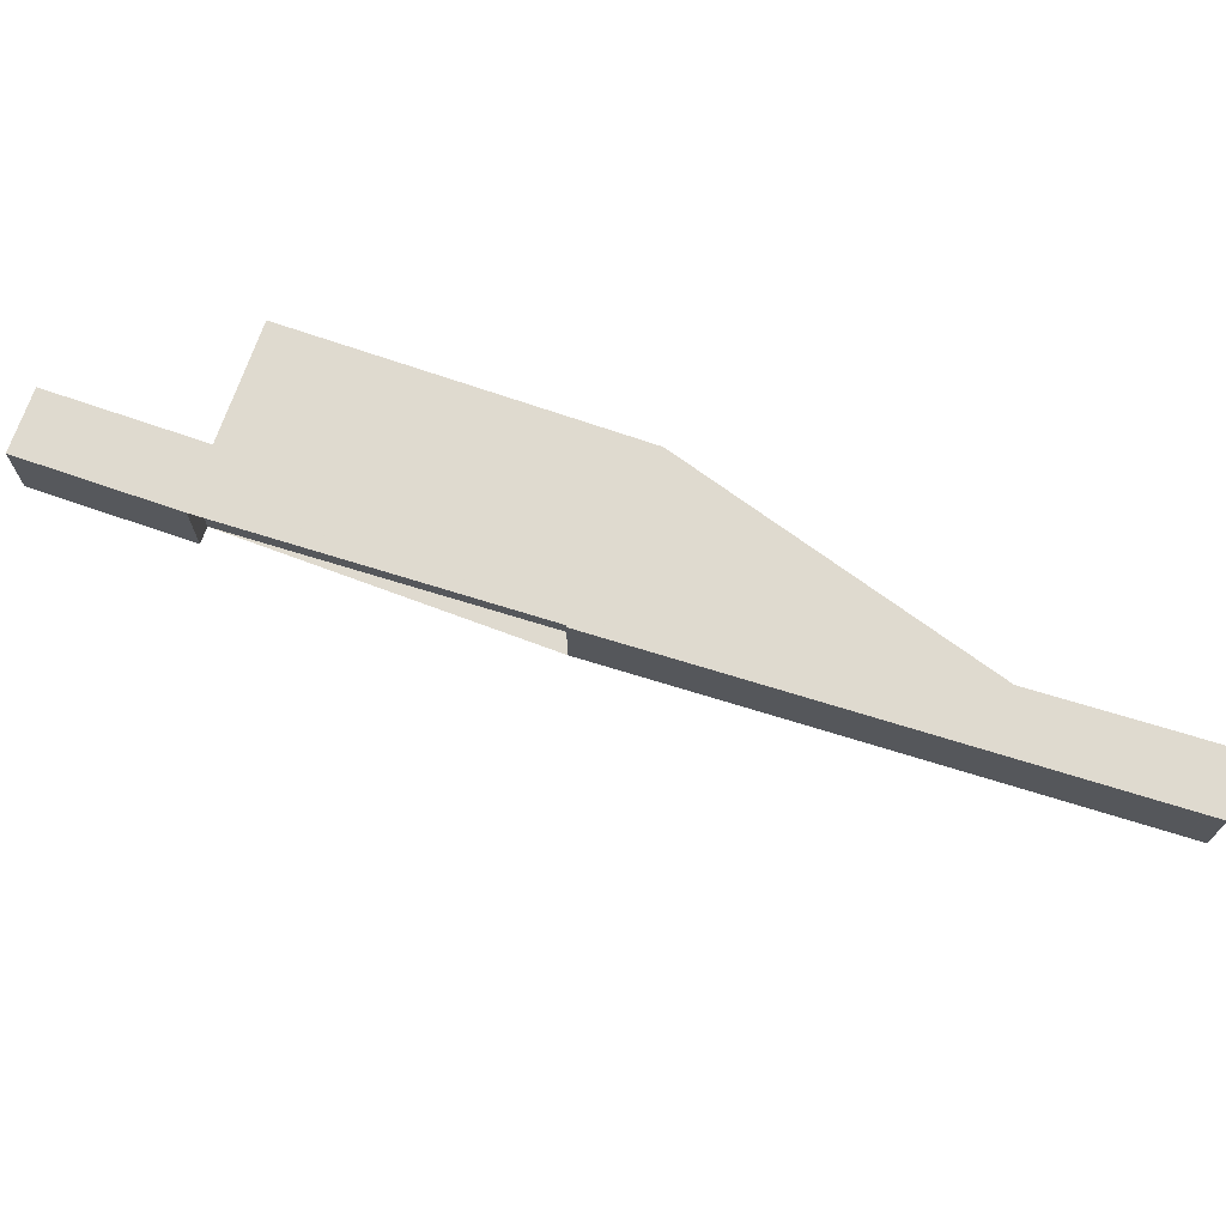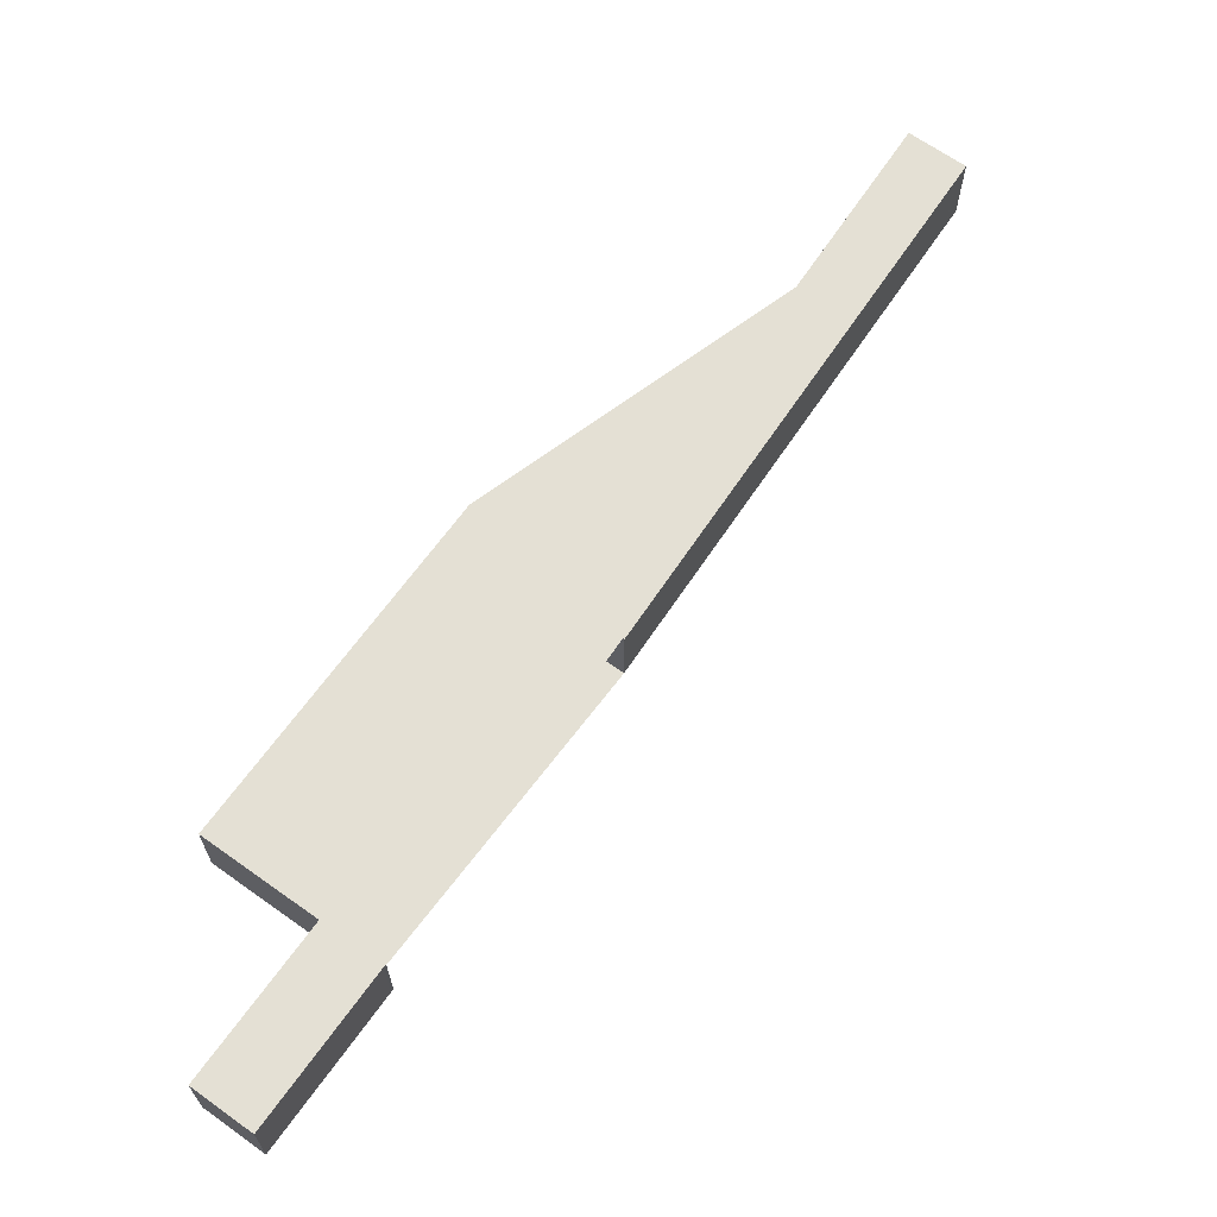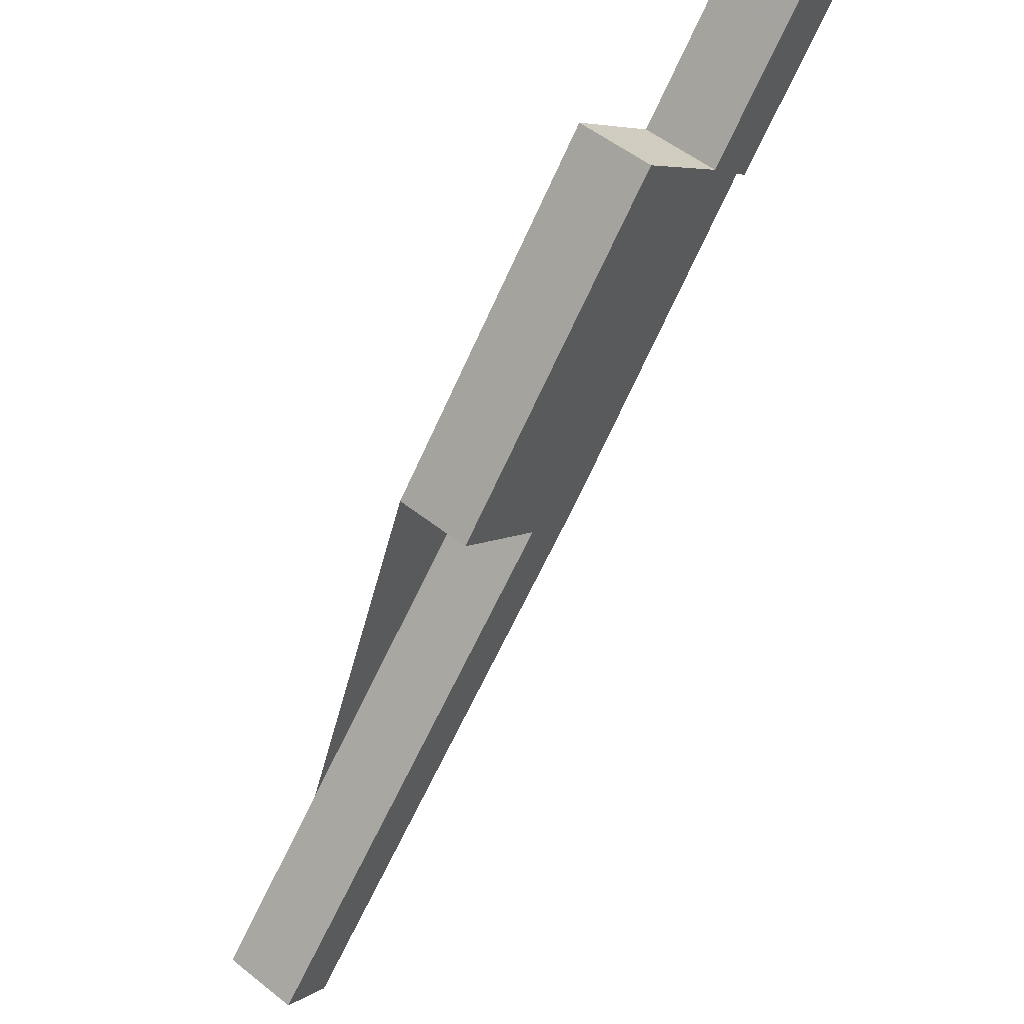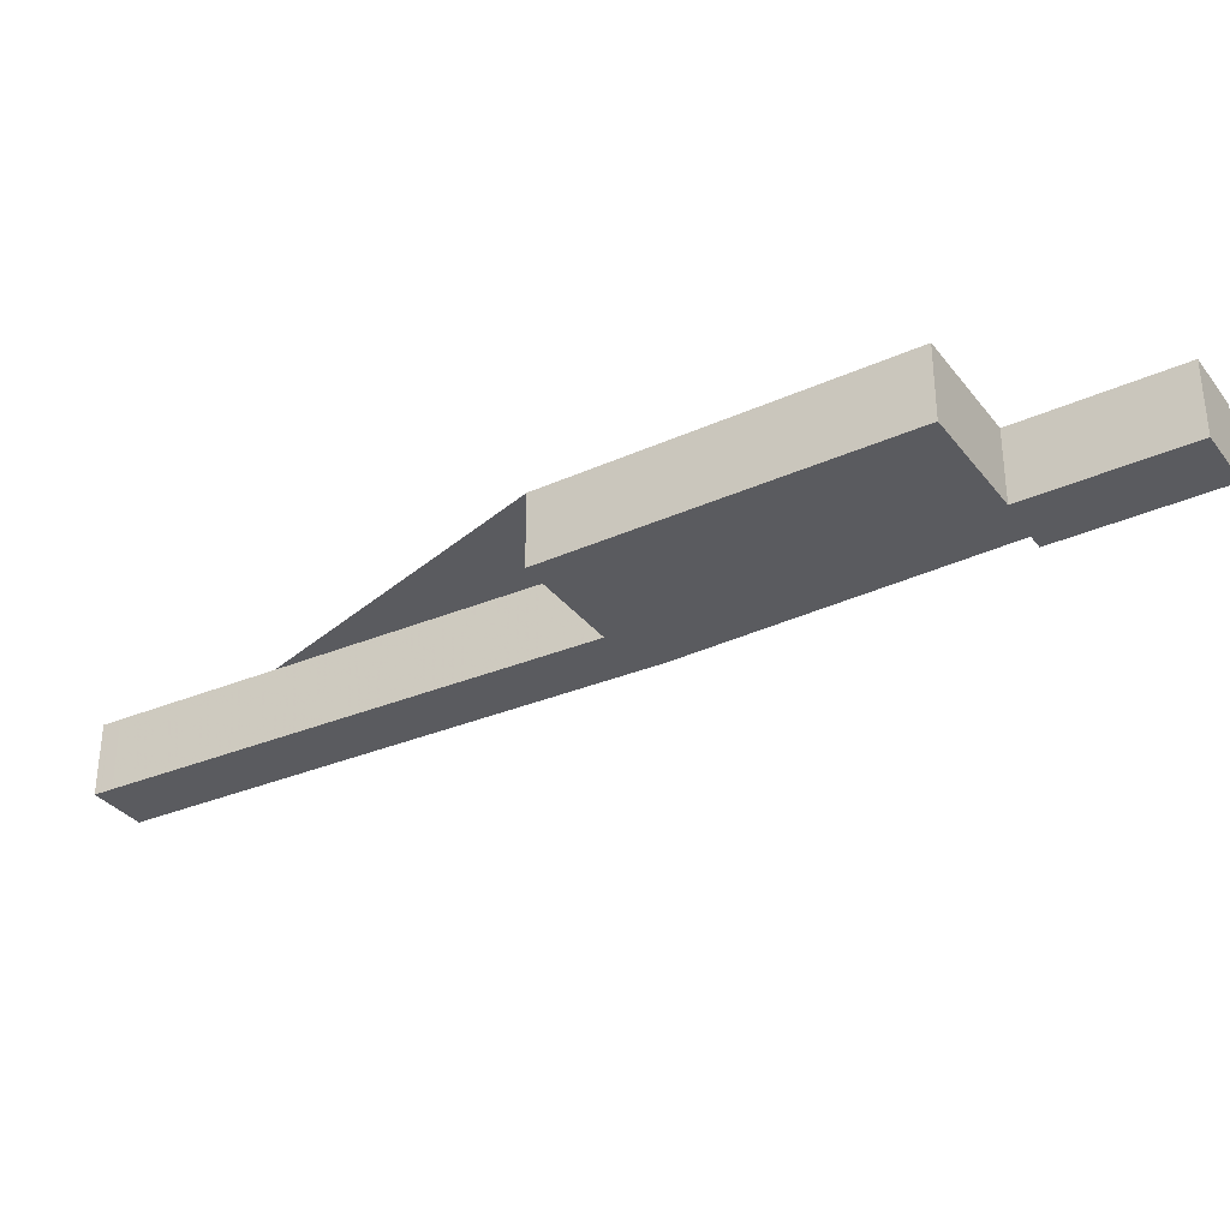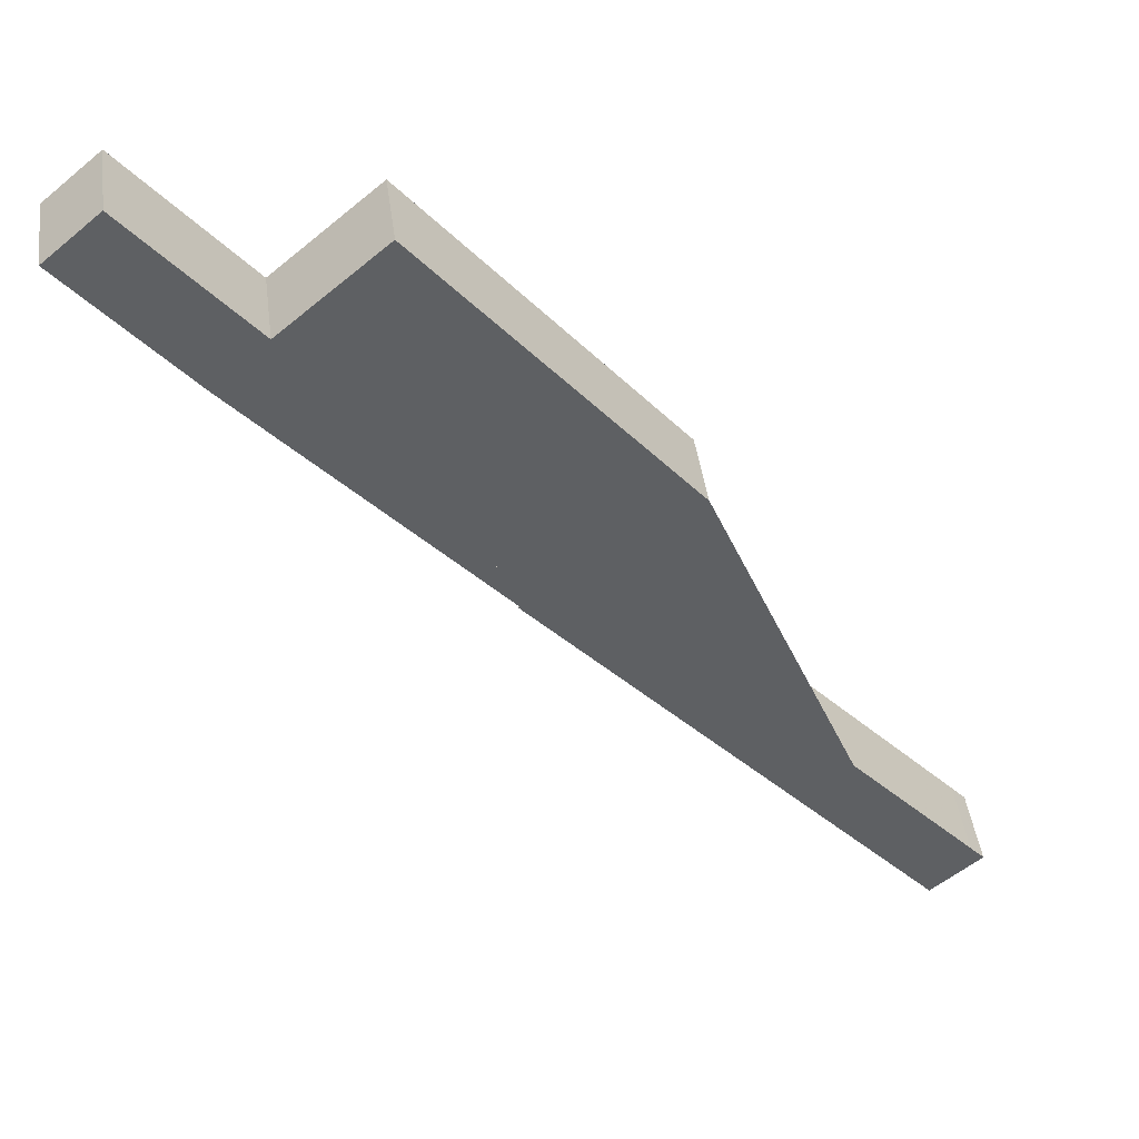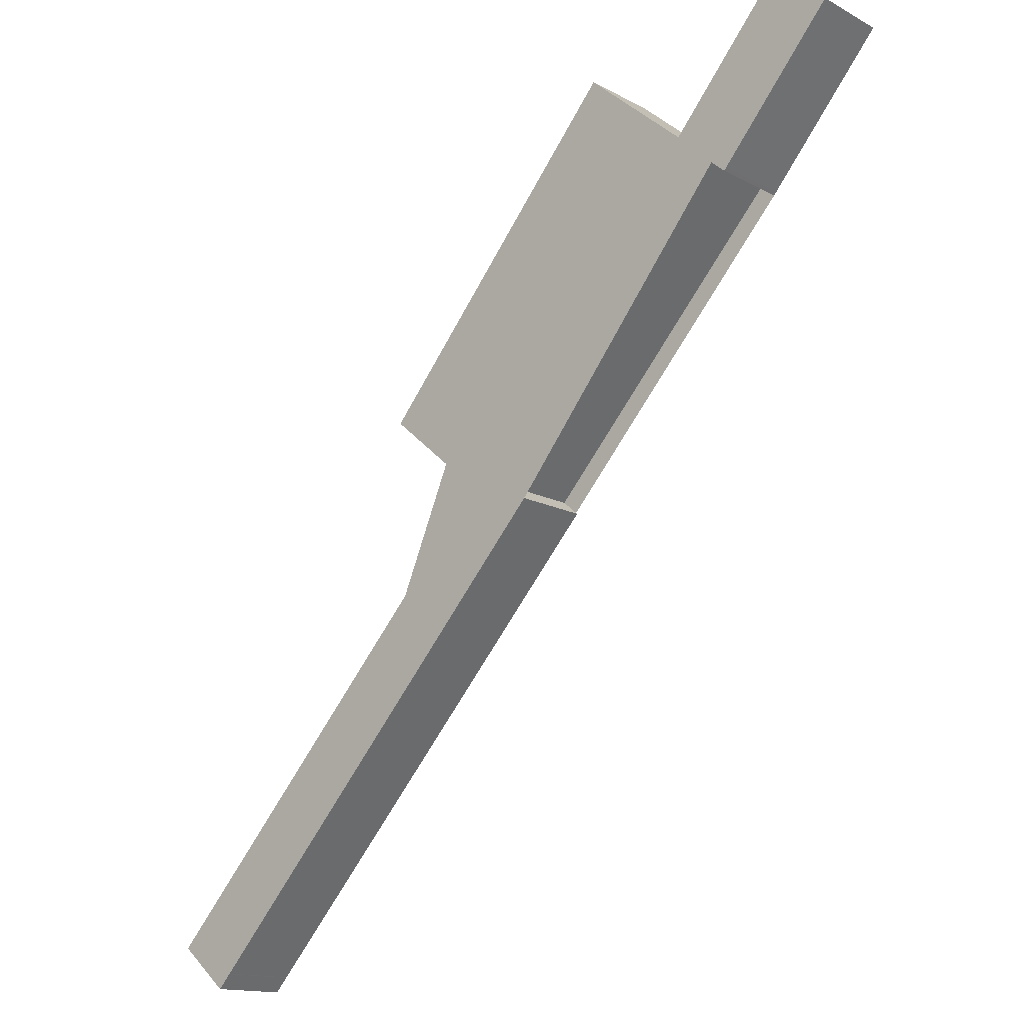
<metadata>
{"format":"obj","ext":"obj","renderer":"f3d","projection":"perspective","resolution":1024,"background":"white","views":[{"elev":70.8,"azim":149.6,"up":"+Y"},{"elev":66.1,"azim":76.1,"up":"+Y"},{"elev":54.3,"azim":-50.0,"up":"+Z"},{"elev":-33.4,"azim":-17.8,"up":"+Y"},{"elev":43.4,"azim":172.5,"up":"+Z"},{"elev":-14.5,"azim":40.8,"up":"+Z"}]}
</metadata>
<code>
v 253.7 -265.9 648.8
v 253.7 -265.9 648.9
v 254.5 -265.9 648.2
v 254.7 -265.9 648
v 254.9 -265.9 648.2
v 259.5 -265.9 653.6
v 263 -265.9 657.7
v 259.4 -265.9 660.7
v 259.2 -265.9 660.9
v 257.5 -265.9 659
v 251.1 -265.9 651.4
v 243.9 -265.9 657.5
v 225.9 -265.9 636.5
v 225.8 -265.9 636.4
v 227.2 -265.9 635.2
v 232.8 -265.9 630.4
v 206 -265.9 601.3
v 205.3 -265.9 600.6
v 205.3 -265.9 600.6
v 204.9 -265.9 600.2
v 208.5 -265.9 597.1
v 208.8 -265.9 597.4
v 209.5 -265.9 598.1
v 209.5 -265.9 598.2
v 216.6 -265.9 606
v 217.8 -265.9 607.3
v 229.5 -265.9 620.1
v 231.2 -265.9 622
v 237.5 -265.9 628.8
v 237.4 -265.9 628.9
v 237 -265.9 629.2
v 236.3 -265.9 629.8
v 236.6 -265.9 630.1
v 236.8 -265.9 630.3
v 244.5 -265.9 638.8
v 208.8 -260.2 597.4
v 209.5 -260.2 598.1
v 209.5 -260.2 598.2
v 216.6 -260.2 606
v 217.8 -260.2 607.3
v 229.5 -260.2 620.1
v 231.2 -260.2 622
v 237.5 -260.2 628.8
v 237.4 -260.2 628.9
v 237 -260.2 629.2
v 236.3 -260.2 629.8
v 236.6 -260.2 630.1
v 236.8 -260.2 630.3
v 244.5 -260.2 638.8
v 253.7 -260.2 648.8
v 253.7 -260.2 648.9
v 254.5 -260.2 648.2
v 254.7 -260.2 648
v 254.9 -260.2 648.2
v 259.5 -260.2 653.6
v 263 -260.2 657.7
v 259.4 -260.2 660.7
v 259.2 -260.2 660.9
v 257.5 -260.2 659
v 251.1 -260.2 651.4
v 243.9 -260.2 657.5
v 225.9 -260.2 636.5
v 225.8 -260.2 636.4
v 227.2 -260.2 635.2
v 232.8 -260.2 630.4
v 206 -260.2 601.3
v 205.3 -260.2 600.6
v 205.3 -260.2 600.6
v 204.9 -260.2 600.2
v 208.5 -260.2 597.1
g CityEngineShapeMaterial_366
f 2 1 35 34 33 32 31 30 29 28 27 26 25 24 23 22 21 20 19 18 17 16 15 14 13 12 11 10 9 8 7 6 5 4 3
f 37 36 70 69 68 67 66 65 64 63 62 61 60 59 58 57 56 55 54 53 52 51 50 49 48 47 46 45 44 43 42 41 40 39 38
f 1 35 49 50
f 35 34 48 49
f 34 33 47 48
f 33 32 46 47
f 32 31 45 46
f 31 30 44 45
f 30 29 43 44
f 29 28 42 43
f 28 27 41 42
f 27 26 40 41
f 26 25 39 40
f 25 24 38 39
f 24 23 37 38
f 23 22 36 37
f 22 21 70 36
f 21 20 69 70
f 20 19 68 69
f 19 18 67 68
f 18 17 66 67
f 17 16 65 66
f 16 15 64 65
f 15 14 63 64
f 14 13 62 63
f 13 12 61 62
f 12 11 60 61
f 11 10 59 60
f 10 9 58 59
f 9 8 57 58
f 8 7 56 57
f 7 6 55 56
f 6 5 54 55
f 5 4 53 54
f 4 3 52 53
f 3 2 51 52
f 2 1 50 51

</code>
